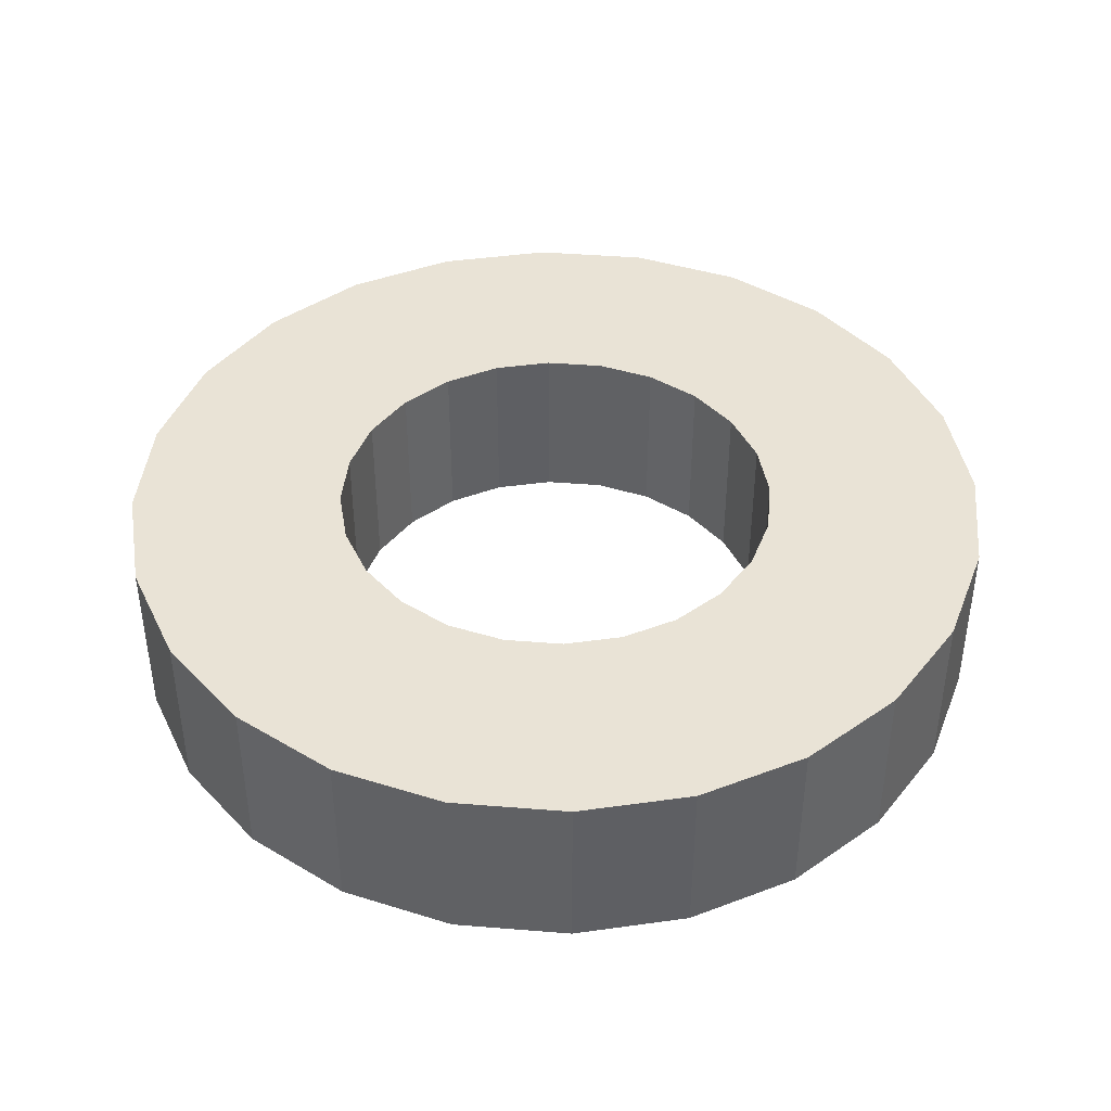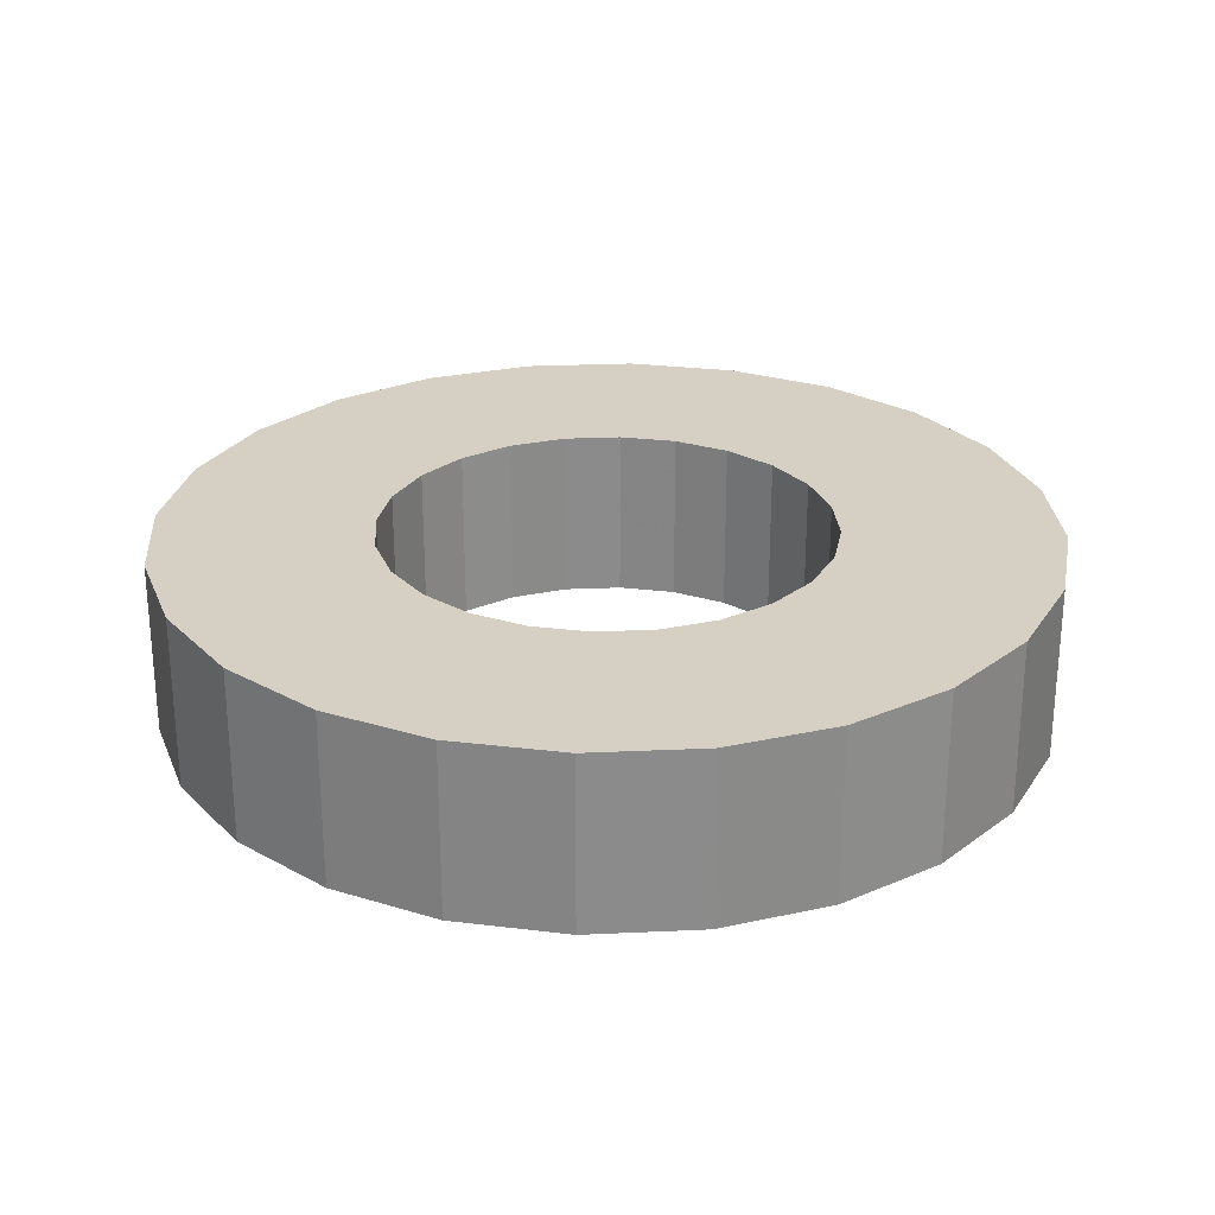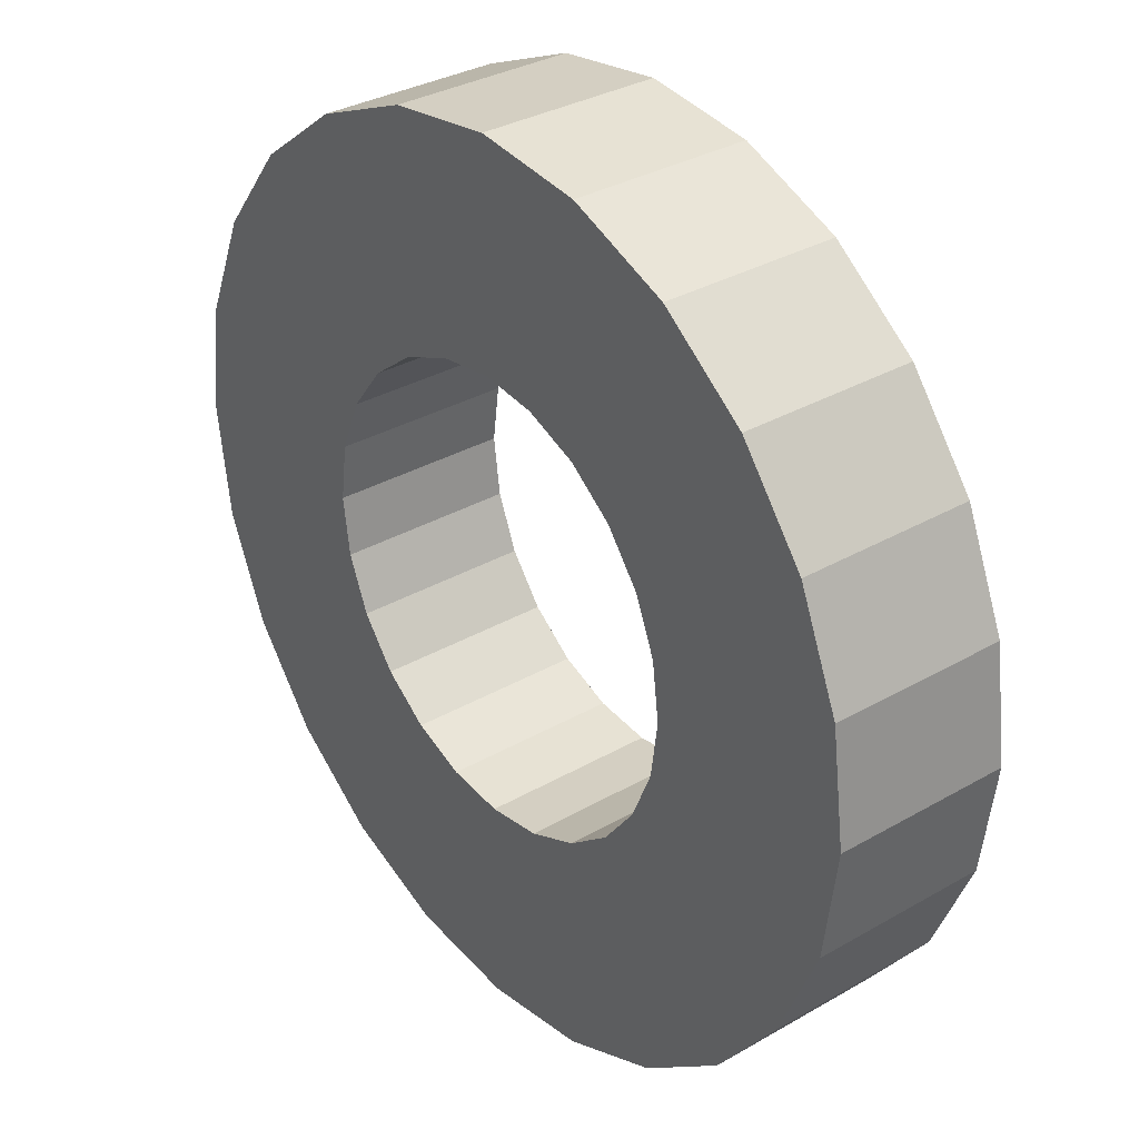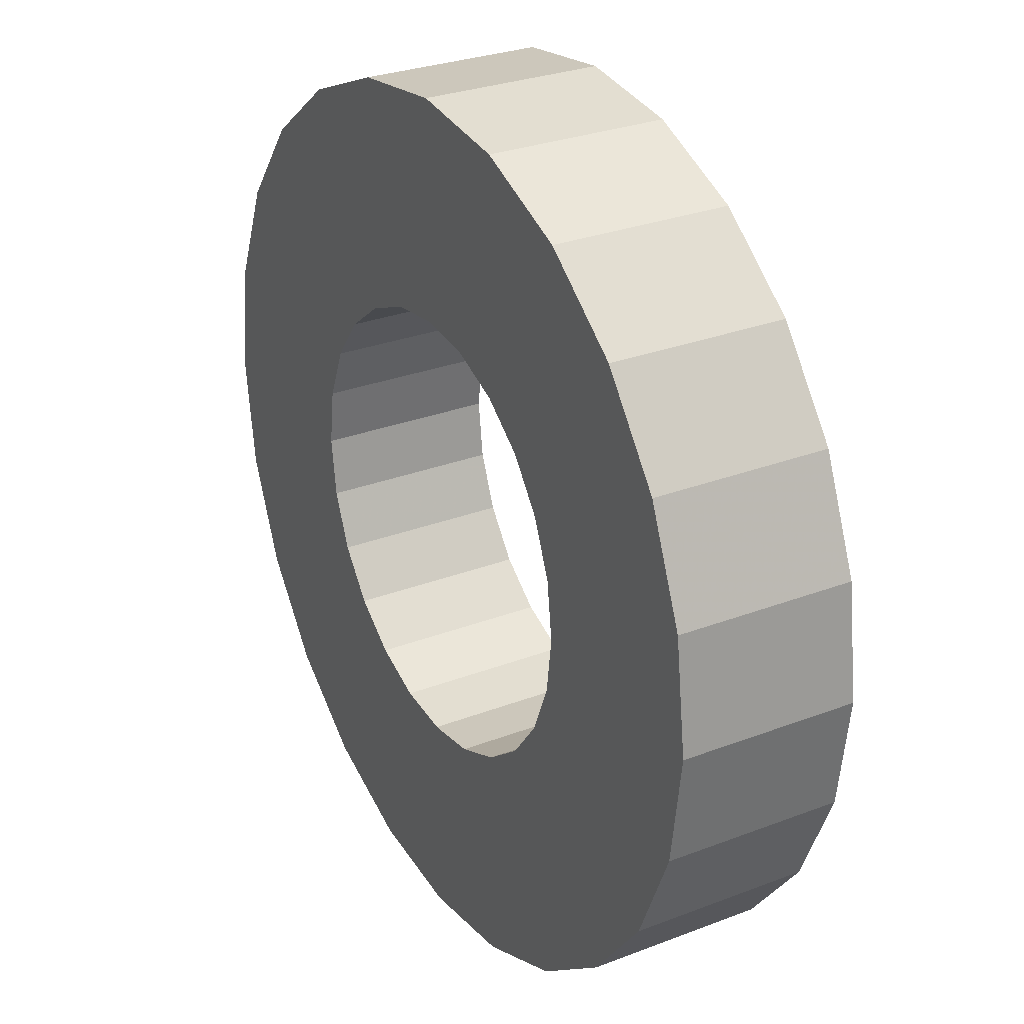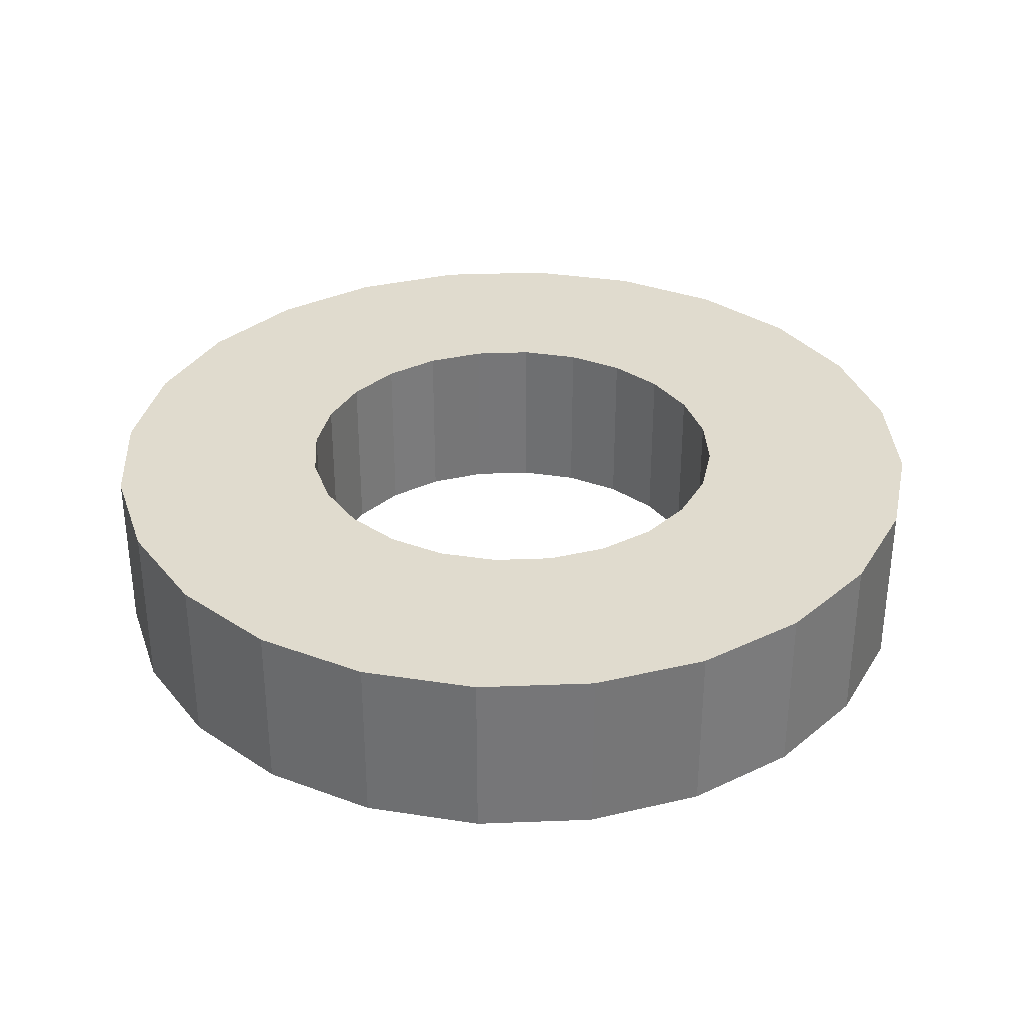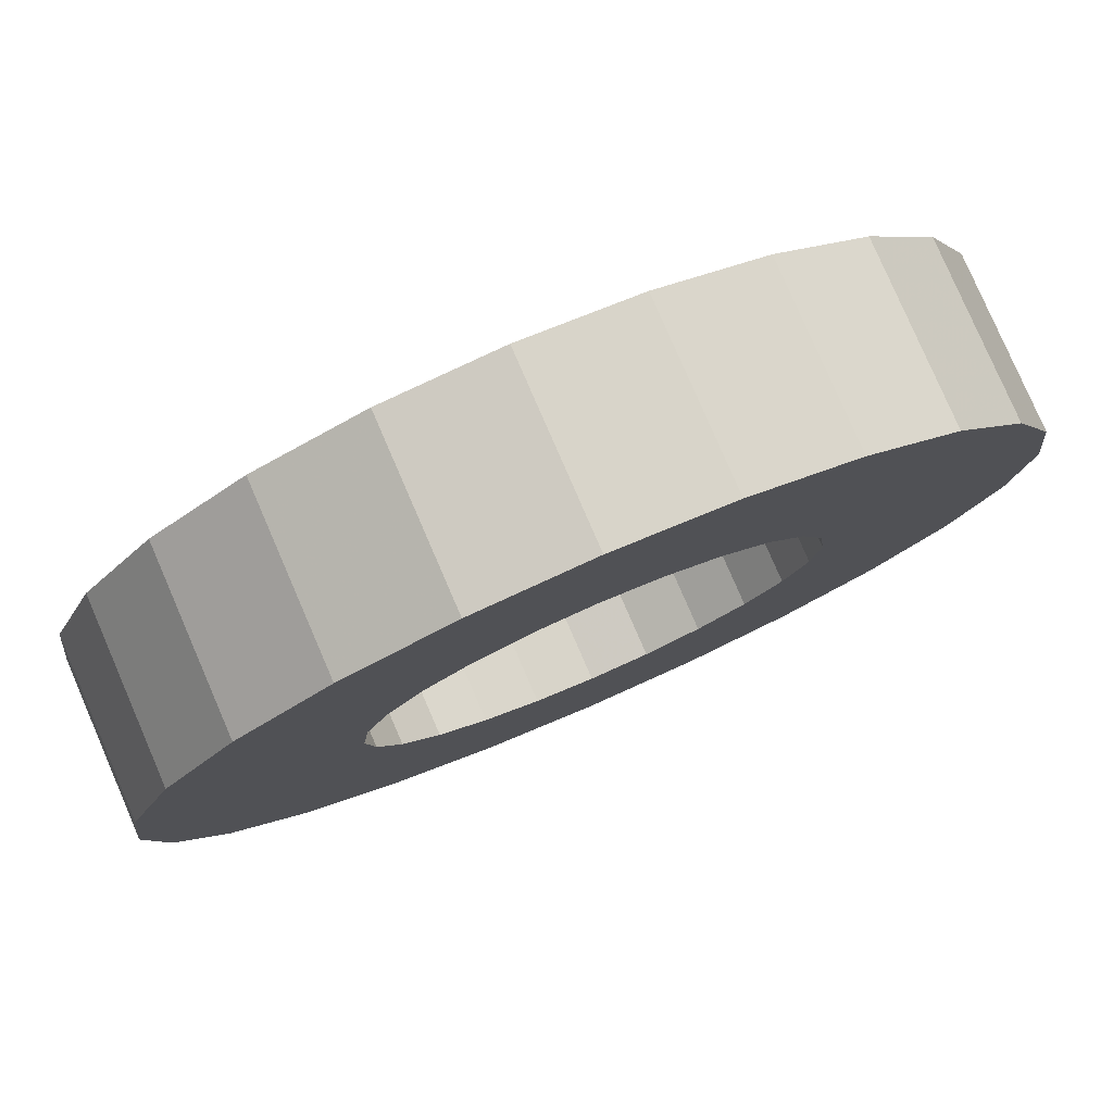
<metadata>
{"format":"obj","ext":"obj","renderer":"f3d","projection":"perspective","resolution":1024,"background":"white","views":[{"elev":42.2,"azim":163.0,"up":"+Y"},{"elev":26.4,"azim":108.4,"up":"+Y"},{"elev":32.9,"azim":51.4,"up":"+Z"},{"elev":29.0,"azim":60.3,"up":"+Z"},{"elev":33.4,"azim":-40.5,"up":"+Y"},{"elev":79.5,"azim":-23.4,"up":"+Z"}]}
</metadata>
<code>
o obj_0
v -23.14 		14.65 		4.234
v -23.68 		14.65 		4.461
v -23.15 		15.55 		2.568
v -24.27 		14.65 		0
v -23.27 		15.55 		2.847
v -23.27 		14.65 		1.691
v -24.27 		14.65 		4.538
v -24.86 		14.65 		4.461
v -25.4 		14.65 		4.234
v -23.45 		15.55 		3.087
v -24.85 		15.55 		3.271
v -22.08 		14.65 		2.856
v -22.3 		14.65 		1.135
v -22 		14.65 		2.269
v -23.15 		14.65 		2.568
v -22 		15.55 		2.269
v -23.11 		14.65 		2.269
v -25.39 		15.55 		1.97
v -22.08 		15.55 		2.856
v -25.39 		14.65 		1.97
v -25.27 		14.65 		1.691
v -25.27 		15.55 		1.691
v -23.27 		14.65 		2.847
v -24.57 		15.55 		1.152
v -23.69 		15.55 		3.271
v -22.66 		14.65 		0.665
v -23.45 		14.65 		3.087
v -24.57 		14.65 		1.152
v -25.09 		14.65 		1.451
v -25.09 		15.55 		3.087
v -25.09 		15.55 		1.451
v -24.27 		15.55 		1.113
v -24.27 		14.65 		1.113
v -23.69 		14.65 		3.271
v -24.85 		15.55 		1.268
v -23.45 		14.65 		1.451
v -24.85 		14.65 		1.268
v -23.97 		15.55 		1.152
v -23.97 		14.65 		3.386
v -23.14 		15.55 		4.234
v -23.68 		14.65 		0.077
v -24.27 		14.65 		3.426
v -23.15 		14.65 		1.97
v -23.11 		15.55 		2.269
v -24.57 		14.65 		3.386
v -23.14 		14.65 		0.304
v -22.08 		14.65 		1.682
v -24.86 		14.65 		0.077
v -24.85 		14.65 		3.271
v -24.86 		15.55 		0.077
v -25.4 		14.65 		0.304
v -25.4 		15.55 		0.304
v -25.27 		15.55 		2.847
v -25.39 		15.55 		2.568
v -25.87 		14.65 		0.665
v -25.87 		15.55 		0.665
v -23.97 		15.55 		3.386
v -26.23 		14.65 		1.135
v -26.23 		15.55 		1.135
v -25.43 		15.55 		2.269
v -22.3 		14.65 		3.404
v -22.66 		14.65 		3.874
v -24.27 		15.55 		3.426
v -26.46 		14.65 		1.682
v -26.46 		15.55 		1.682
v -24.57 		15.55 		3.386
v -25.87 		15.55 		3.874
v -26.54 		15.55 		2.269
v -26.46 		15.55 		2.856
v -26.23 		15.55 		3.404
v -25.09 		14.65 		3.087
v -22.66 		15.55 		0.665
v -22.3 		15.55 		1.135
v -23.97 		14.65 		1.152
v -25.27 		14.65 		2.847
v -23.14 		15.55 		0.304
v -23.69 		14.65 		1.268
v -25.39 		14.65 		2.568
v -25.43 		14.65 		2.269
v -25.87 		14.65 		3.874
v -26.23 		14.65 		3.404
v -26.46 		14.65 		2.856
v -26.54 		14.65 		2.269
v -25.4 		15.55 		4.234
v -24.86 		15.55 		4.461
v -24.27 		15.55 		4.538
v -23.68 		15.55 		4.461
v -23.69 		15.55 		1.268
v -22.66 		15.55 		3.874
v -22.3 		15.55 		3.404
v -23.45 		15.55 		1.451
v -23.27 		15.55 		1.691
v -24.27 		15.55 		0
v -23.15 		15.55 		1.97
v -23.68 		15.55 		0.077
v -22.08 		15.55 		1.682
g group_0_2829873
f 7 42 2
f 8 42 7
f 12 14 16
f 12 16 19
f 18 20 21
f 18 21 22
f 22 21 29
f 22 29 31
f 67 84 30
f 32 24 28
f 32 28 33
f 36 77 46
f 77 74 46
f 35 31 29
f 35 29 37
f 23 61 27
f 34 27 1
f 26 13 36
f 46 26 36
f 1 2 34
f 3 44 17
f 3 17 15
f 39 34 2
f 37 28 35
f 24 35 28
f 5 3 15
f 5 15 23
f 47 43 13
f 6 36 13
f 6 13 43
f 10 5 23
f 10 23 27
f 42 39 2
f 9 49 8
f 42 8 45
f 53 70 30
f 11 30 84
f 48 51 52
f 48 52 50
f 10 27 34
f 10 34 25
f 54 69 53
f 51 55 56
f 51 56 52
f 25 34 39
f 25 39 57
f 58 59 56
f 58 56 55
f 60 69 54
f 57 39 42
f 57 42 63
f 64 65 59
f 64 59 58
f 23 15 61
f 62 27 61
f 1 27 62
f 12 61 15
f 14 12 15
f 14 15 17
f 47 14 43
f 17 43 14
f 63 42 45
f 63 45 66
f 45 8 49
f 69 70 53
f 69 60 68
f 67 30 70
f 13 26 72
f 13 72 73
f 4 33 28
f 22 65 18
f 18 65 60
f 26 46 76
f 26 76 72
f 31 59 22
f 80 71 9
f 74 33 4
f 49 9 71
f 68 60 65
f 35 52 31
f 41 46 74
f 4 41 74
f 45 49 11
f 81 82 75
f 75 71 81
f 80 81 71
f 11 49 71
f 11 71 30
f 30 71 75
f 30 75 53
f 38 32 33
f 38 33 74
f 24 52 35
f 50 52 24
f 52 56 31
f 59 31 56
f 65 22 59
f 53 75 78
f 53 78 54
f 57 87 25
f 9 84 67
f 78 75 82
f 83 79 82
f 20 79 64
f 83 64 79
f 78 82 79
f 54 78 79
f 54 79 60
f 63 87 57
f 8 85 84
f 8 84 9
f 67 80 9
f 7 86 85
f 7 85 8
f 10 25 40
f 7 2 87
f 7 87 86
f 64 21 20
f 66 85 63
f 1 40 87
f 1 87 2
f 29 21 58
f 64 58 21
f 65 64 68
f 83 68 64
f 82 69 68
f 82 68 83
f 81 70 69
f 81 69 82
f 88 38 74
f 88 74 77
f 80 67 70
f 80 70 81
f 44 3 16
f 5 90 3
f 10 90 5
f 40 89 10
f 89 90 10
f 19 3 90
f 91 88 77
f 91 77 36
f 28 37 51
f 51 48 28
f 4 28 48
f 58 55 29
f 37 29 51
f 55 51 29
f 79 20 18
f 79 18 60
f 4 48 50
f 66 45 11
f 92 91 36
f 92 36 6
f 40 25 87
f 84 85 11
f 66 11 85
f 86 63 85
f 87 63 86
f 41 4 93
f 17 44 43
f 19 16 3
f 4 50 93
f 47 16 14
f 38 93 32
f 94 92 6
f 94 6 43
f 89 40 62
f 1 62 40
f 95 76 41
f 46 41 76
f 88 76 38
f 32 93 24
f 41 93 95
f 62 61 90
f 62 90 89
f 91 76 88
f 44 94 43
f 61 12 19
f 61 19 90
f 47 96 16
f 50 24 93
f 92 73 91
f 47 13 73
f 47 73 96
f 93 38 95
f 94 73 92
f 95 38 76
f 73 94 96
f 72 91 73
f 76 91 72
f 16 96 94
f 16 94 44

</code>
